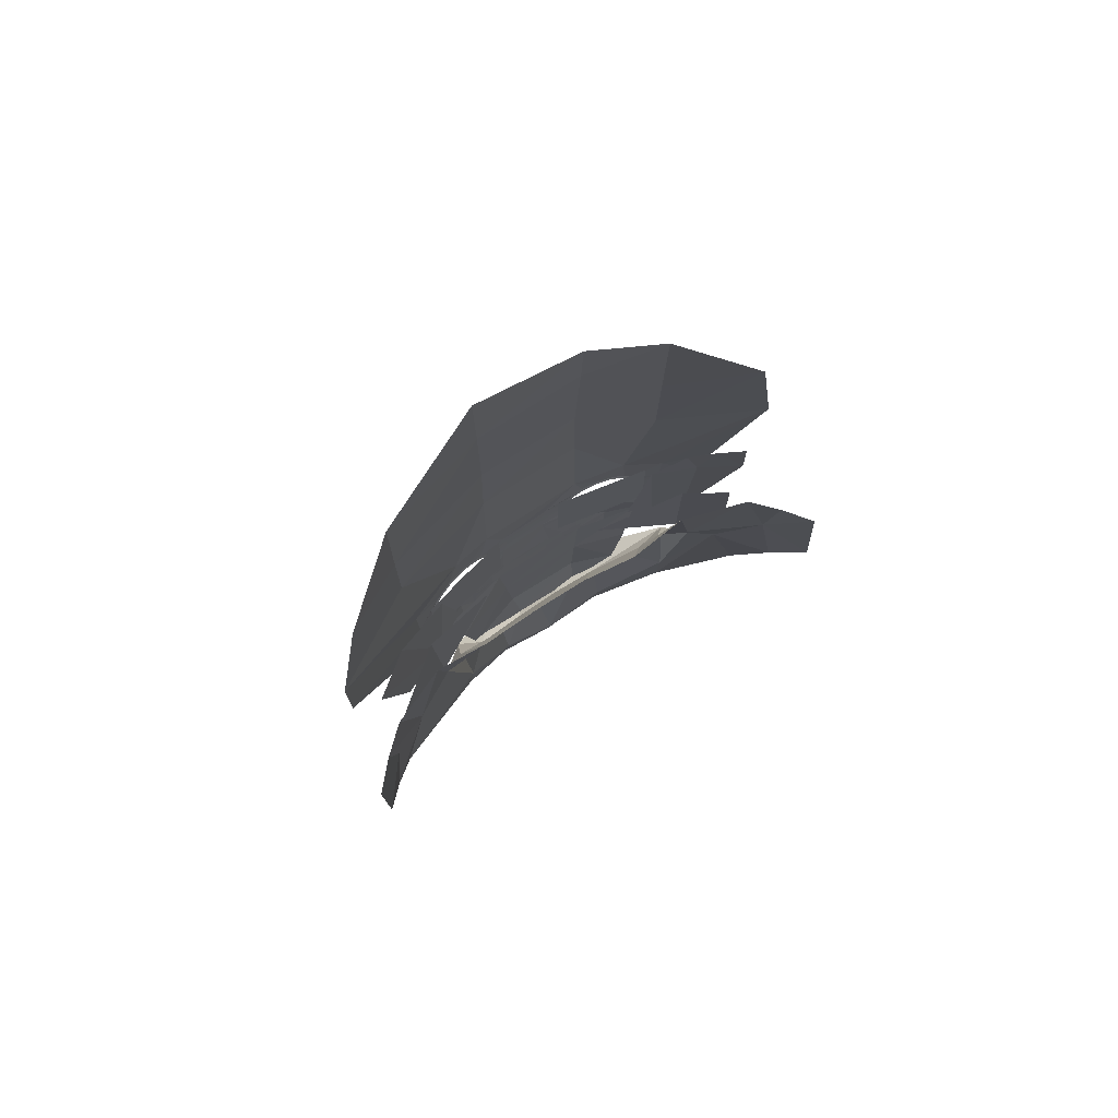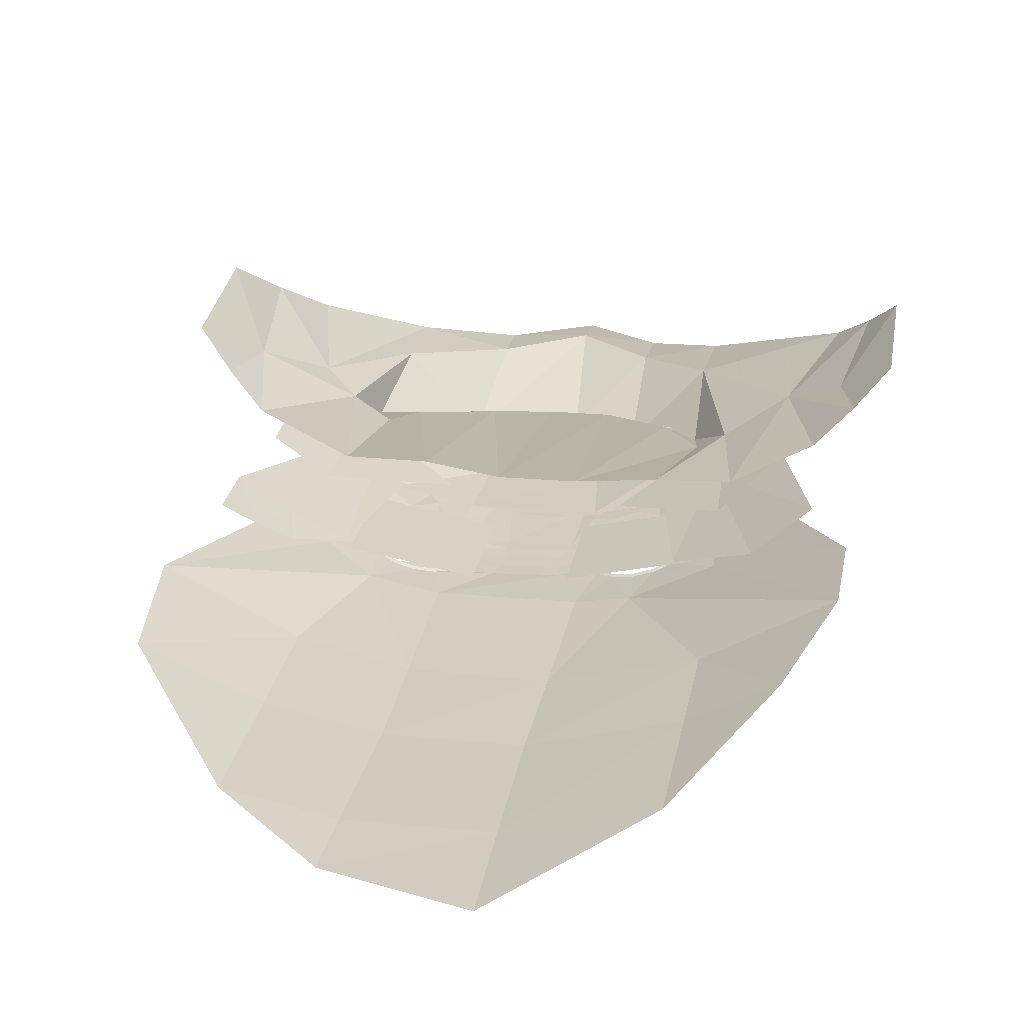
<metadata>
{"format":"obj","ext":"obj","renderer":"f3d","projection":"perspective","resolution":1024,"background":"white","views":[{"elev":75.5,"azim":147.7,"up":"+Z"},{"elev":25.3,"azim":9.6,"up":"+Y"}]}
</metadata>
<code>
g FieryReagan_mesh
v -2.546 1.055 -0.088
v -2.508 1.017 1.085
v -2.139 0.7043 0.7174
v -2.273 0.7899 -0.3923
v 2.546 1.055 1.111
v 2.181 0.7359 0.7426
v 2.309 0.838 1.381
v 1.162 0.2488 0.9108
v 0.8617 0.147 0.3518
v 0.4605 0.5543 2.316
v -0.06783 0.5587 2.342
v -0.07203 0.0007205 -0.1302
v -0.5018 0.04518 0.03851
v -0.5964 0.6022 2.264
v -1.732 0.4499 0.3502
v -1.272 0.2321 -0.5646
v -1.298 0.1616 -1.312
v -1.977 0.5463 -0.6966
v -0.6436 -0.00165 -1.35
v -0.6569 -0.07588 -1.843
v -0.07342 -0.06881 -1.923
v -0.07493 -0.1442 -2.342
v 0.4919 -0.02548 -1.414
v 0.5021 -0.1002 -1.923
v 1.028 0.1499 -0.7945
v 1.05 0.07765 -1.504
v 1.777 0.471 0.3738
v 2.081 0.601 -0.6464
v 2.315 0.8038 -0.4168
v -1.474 0.3424 0.6082
v -1.956 0.5801 1.532
v -2.243 0.7839 1.308
v -1.335 0.09108 0.3117
v -0.6886 -0.2532 -0.2252
v 0.03876 -0.3184 -0.6527
v 0.5263 -0.2787 -0.3153
v 1.079 0.009945 0.2402
v 1.351 0.3056 0.7854
v 0.3682 0.02895 -0.07716
v -1.175 0.237 0.7614
v -1.214 0.4883 2.019
v -1.001 0.1798 0.4578
v 1.008 0.5553 2.198
v 1.507 0.4901 2.008
v 2.053 0.6515 1.65
v 2.523 1.032 -0.1871
v 0.6657 0.006906 1.508
v 1.423 0.2344 1.949
v 1.343 0.2017 0.4638
v 2.146 0.6419 0.9737
v -1.399 0.2242 0.7143
v -1.408 0.228 1.809
v -0.5938 -0.005671 1.323
v -1.832 0.4382 0.7024
v -1.828 0.436 1.664
v -0.7546 0.04548 0.2031
v -0.8676 0.05456 0.8279
v -0.3875 -0.1002 0.8279
v -0.3573 -0.1032 0.2031
v -0.3327 -0.02751 -0.1615
v -0.9951 0.01516 1.453
v -0.4175 -0.09688 1.453
v 0.3062 -0.02984 -0.1615
v 0.3513 -0.1038 0.2031
v 0.4173 -0.0969 0.8279
v 0.4832 -0.08886 1.453
v 0.8988 0.07917 0.2031
v 1.018 0.09473 0.8279
v 1.154 0.06295 1.453
v -1.466 0.1876 1.141
v -1.922 0.422 2.355
v -1.537 0.219 2.412
v -1.182 0.07931 1.143
v -1.437 0.1753 2.777
v -1.131 0.06246 2.468
v -1.684 0.2898 2.799
v -0.8909 -0.005432 1.145
v -1.922 0.422 2.821
v 1.292 0.1182 1.069
v 1.73 0.3134 2.757
v 2.109 0.543 2.465
v 1.789 0.3455 1.098
v 1.174 0.07652 2.492
v 0.9814 0.01815 1.416
v -0.2318 -0.1608 1.63
v -1.102 -0.003176 1.63
v -1.102 -0.003176 2.477
v -0.2318 -0.1608 2.477
v 1.285 0.05785 1.581
v 0.4237 -0.1441 1.581
v 0.4237 -0.1441 2.428
v 1.285 0.05785 2.428
v -0.4017 -0.1646 2.302
v -0.4017 -0.1646 1.942
v -0.7757 -0.1057 1.942
v -0.7757 -0.1057 2.302
v 0.9795 -0.05711 2.283
v 0.9795 -0.05711 1.923
v 0.6094 -0.1366 1.923
v 0.6094 -0.1366 2.283
v -0.3862 -0.1763 2.232
v -0.3862 -0.1763 2.065
v -0.5609 -0.1544 2.065
v -0.5609 -0.1544 2.232
v 0.9949 -0.06335 2.236
v 0.9949 -0.06335 2.069
v 0.824 -0.1055 2.069
v 0.824 -0.1055 2.236
v 0.1257 -0.1506 0.8163
v -0.08627 -0.1552 0.8163
v -0.08627 -0.1552 1.316
v 0.1257 -0.1506 1.316
v 0.7618 -0.07982 0.8164
v 0.5498 -0.1149 0.8163
v 0.5498 -0.1149 1.316
v 0.7618 -0.07982 1.316
v 0.3378 -0.1404 0.8163
v 0.3378 -0.1404 1.316
v -0.2983 -0.1445 1.316
v -0.2983 -0.1445 0.8163
v -0.5103 -0.1152 0.8163
v -0.5103 -0.1152 1.316
v 0.1168 -0.1712 1.065
v 0.3196 -0.1626 1.084
v 0.3196 -0.1626 0.8401
v 0.1168 -0.1712 0.8405
v -0.4917 -0.142 1.146
v -0.2889 -0.162 1.099
v -0.2889 -0.162 0.8394
v -0.4917 -0.142 0.8386
v -0.08604 -0.1687 1.076
v -0.08604 -0.1687 0.8401
v 0.7253 -0.1137 0.8386
v 0.5225 -0.1461 0.8394
v 0.5225 -0.1461 1.121
v 0.7253 -0.1137 1.175
v 0.1153 -0.1882 1.06
v -0.08967 -0.1885 1.069
v -0.08967 -0.1885 1.314
v 0.1153 -0.1882 1.314
v 0.7303 -0.1307 1.171
v 0.5253 -0.1641 1.117
v 0.5253 -0.1641 1.315
v 0.7303 -0.1307 1.316
v 0.3203 -0.18 1.081
v 0.3203 -0.18 1.314
v -0.4928 -0.1593 1.316
v -0.2947 -0.1786 1.315
v -0.2947 -0.1786 1.094
v -0.4928 -0.1593 1.142
v -0.4414 -0.1199 6.414
v -0.428 -0.128 5.855
v -1.163 0.0203 5.855
v -0.4016 -0.1648 4.748
v -1.163 -0.008946 4.748
v -0.4148 -0.1849 3.834
v -1.163 -0.02654 3.8
v -0.5167 -0.183 2.399
v -0.4309 -0.1843 2.716
v -0.1243 -0.2067 2.307
v -0.3929 -0.1978 2.319
v -0.3929 -0.1978 1.795
v -0.4217 -0.1853 1.832
v -0.3467 -0.1929 1.938
v -0.3091 -0.2056 1.913
v -0.8171 -0.1295 1.715
v -0.8015 -0.1234 1.761
v -0.6674 -0.1498 1.735
v -0.6674 -0.1592 1.686
v -1.02 -0.07913 2.201
v -0.9833 -0.07963 2.196
v -1.01 -0.0724 2.067
v -1.049 -0.07075 2.057
v -0.5325 -0.1713 2.373
v -0.6674 -0.1498 2.399
v -0.6674 -0.1592 2.428
v -0.2783 -0.208 2.057
v -0.3192 -0.1953 2.067
v -0.3467 -0.1929 2.196
v -0.3091 -0.2056 2.201
v -0.4217 -0.1853 2.302
v -0.8015 -0.1234 2.373
v -0.8171 -0.1295 2.399
v -0.9103 -0.09835 2.302
v -0.9384 -0.1008 2.319
v -0.9927 -0.07709 1.983
v -1.02 -0.07913 1.913
v -0.9384 -0.1008 1.795
v -0.9103 -0.09835 1.832
v -0.5325 -0.1713 1.761
v -0.5167 -0.183 1.715
v -0.8735 -0.1072 1.91
v -0.7646 -0.1312 1.862
v -0.6666 -0.15 1.841
v -0.5577 -0.1677 1.829
v 1.438 0.07329 2.028
v 1.233 -0.003643 1.628
v 1.224 -0.01606 1.875
v 0.6176 -0.1677 2.273
v 0.6407 -0.1545 2.254
v 0.5664 -0.1664 2.148
v 0.5362 -0.1802 2.158
v 1.146 -0.04171 2.273
v 1.124 -0.03926 2.254
v 1.016 -0.07063 2.325
v 1.029 -0.0766 2.351
v 1.208 -0.01203 1.954
v 1.222 -0.007568 2.019
v 1.253 -0.006232 2.016
v 0.6176 -0.1677 1.759
v 0.6303 -0.1562 1.799
v 0.7505 -0.1341 1.713
v 0.7379 -0.146 1.681
v 1.124 -0.03926 1.784
v 1.082 -0.05179 1.878
v 1.146 -0.04171 1.759
v 1.001 -0.07485 1.848
v 1.016 -0.07063 1.713
v 0.884 -0.1047 1.687
v 0.8725 -0.1074 1.813
v 1.017 -0.07971 1.679
v 0.759 -0.1323 1.797
v 0.884 -0.1142 1.653
v 0.5362 -0.1802 1.875
v 0.5664 -0.1664 1.89
v 0.5062 -0.1844 2.016
v 0.539 -0.1704 2.019
v 0.7379 -0.146 2.351
v 0.7505 -0.1341 2.325
v 0.884 -0.1142 2.38
v 0.884 -0.1047 2.351
v 1.224 -0.01606 2.158
v 1.195 -0.01633 2.148
v -0.08641 -0.207 1.903
v -0.07387 -0.208 2.046
v -0.0885 -0.2077 2.19
v 0.3238 -0.1949 2.169
v 0.3186 -0.1954 2.026
v -0.09674 -0.2075 1.784
v 0.3453 -0.193 2.286
v -0.2975 -0.1917 1.306
v -0.1479 -0.2034 1.309
v 0.9124 -0.07217 0.792
v 0.7731 -0.1291 0.9354
v 0.9234 -0.1057 1.17
v 1.393 0.1116 1.174
v -0.9114 -0.09809 2.699
v 0.5291 -0.1718 2.717
v 0.9039 -0.09993 2.739
v 0.5185 -0.1731 3.875
v 0.5105 -0.1595 4.748
v 0.5305 -0.1232 5.854
v 0.5464 -0.1062 6.733
v 1.509 0.1097 4.748
v 1.509 0.1366 5.854
v 1.454 0.07961 2.513
v 2.095 0.4204 4.748
v 2.381 0.627 3.966
v 1.509 0.1027 3.921
v -1.278 0.01188 2.429
v -1.571 0.1305 2.054
v -1.257 0.004535 2.055
v -1.027 -0.06765 1.676
v -1.224 0.01841 1.218
v -0.6905 -0.1595 1.322
v -0.8623 -0.1021 1.526
v -0.4495 -0.1747 1.312
v 1.904 0.3011 2.027
v -1.707 0.1949 2.502
v -0.7719 -0.1495 1.209
v -0.7388 -0.133 0.8057
v -2.07 0.4028 3.756
v -1.965 0.3423 4.748
v 2.381 0.627 3.205
v 0.3721 -0.1905 1.768
v 0.4639 -0.1733 1.38
v 0.3785 -0.1899 1.36
v -0.5967 -0.1624 0.8773
v 0.4926 -0.1704 1.258
v 0.3803 -0.1897 1.23
v -0.4121 -0.1762 1.17
v -0.4134 -0.1762 1.146
v -0.5044 -0.1667 1.175
v 0.5298 -0.1711 0.7383
v 0.3343 -0.1867 0.4558
v 0.2338 -0.1931 0.9867
v 0.3895 -0.1882 1.093
v 0.3982 -0.1868 0.9634
v 0.2295 -0.1918 0.8047
v 0.4992 -0.1693 1.173
v 0.5064 -0.1681 1.078
v 0.6186 -0.1504 1.25
v 0.6219 -0.148 1.192
v 0.4954 -0.1699 1.222
v 0.6126 -0.1513 1.287
v 0.3832 -0.1892 1.186
v 0.2373 -0.1942 1.127
v 0.2388 -0.1946 1.196
v 0.1069 -0.1985 1.07
v 0.06964 -0.2004 1.143
v 0.06775 -0.2 1.07
v -0.04828 -0.201 1.094
v -0.04733 -0.2011 1.15
v -0.1645 -0.2021 1.108
v -0.1643 -0.2019 1.157
v -0.2889 -0.1891 1.127
v -0.2882 -0.189 1.164
v -0.4155 -0.1762 1.106
v -0.289 -0.1893 1.087
v -0.2902 -0.1895 1.018
v 0.06448 -0.1992 0.9463
v 0.1481 -0.1961 0.9514
v 0.06033 -0.1982 0.7832
v 0.9549 -0.1012 1.379
v 0.6086 -0.1523 1.409
v -0.05333 -0.2006 1.318
v 0.3482 -0.1917 1.883
v 0.3046 -0.188 0.6099
v -0.0126 -0.2004 0.6004
v -0.06399 -0.1997 0.8418
v -0.2926 -0.1954 0.7162
v -0.169 -0.2025 0.9237
v 0.8495 -0.1185 1.452
v 0.03784 -0.1979 1.325
v 0.27 -0.1932 1.34
v -0.05019 -0.2008 0.9828
v -0.1647 -0.2024 1.03
v -0.1388 -0.1984 0.4779
v -0.5909 -0.1556 0.7221
v 0.7758 -0.1221 1.31
v 0.3238 -0.1923 1.513
v 0.3188 -0.1928 1.373
v 0.1875 -0.3763 1.371
v 0.1838 -0.376 1.518
v -0.1114 -0.3792 1.368
v -0.1068 -0.3789 1.527
v -0.03707 -0.2059 1.25
v -0.1732 -0.2022 1.324
v -0.1573 -0.2641 1.367
v 0.1162 -0.2043 1.253
v -0.1846 -0.2594 1.367
v -0.1477 -0.2033 1.707
v -0.03908 -0.2059 1.791
v -0.1641 -0.275 1.529
v 0.17 -0.2023 1.771
v -0.2247 -0.1995 1.585
v -0.2312 -0.2455 1.52
v -0.2562 -0.1975 1.532
v -0.2949 -0.2526 1.439
v -0.259 -0.2552 1.366
v -0.3114 -0.1934 1.365
v -0.3494 -0.1901 1.445
v -0.3298 -0.1918 1.382
v -0.2392 -0.1986 1.316
v -0.4429 -0.244 2.172
v -0.8621 -0.1722 2.291
v -0.8124 -0.1832 2.551
v -0.4079 -0.2479 2.493
v -1.298 -0.04513 2.436
v -1.321 -0.03713 2.343
v -0.1637 -0.2659 2.03
v -0.1165 -0.2677 2.372
v 0.681 -0.209 2.207
v 0.301 -0.2577 2.021
v 0.3087 -0.2571 2.392
v 0.5846 -0.225 2.48
v 1.069 -0.1188 2.337
v 1.034 -0.1286 2.636
v 1.541 0.05057 2.571
v 1.55 0.05468 2.504
v 1.938 0.2667 2.843
v 2.023 0.3215 3.236
v 1.998 0.3517 2.734
v 1.706 -0.2383 2.816
v 1.62 0.03152 2.586
v 1.424 -0.06589 2.527
v 1.519 -0.3675 2.775
v 0.7254 -0.2929 2.714
v 0.8768 -0.5319 2.919
v 1.098 -0.5222 2.83
v 0.9548 -0.2507 2.572
v -0.2462 -0.3615 2.902
v -0.4548 -0.3337 2.728
v -0.5669 -0.5965 2.924
v -0.345 -0.5663 3.042
v 0.5541 -0.3303 2.874
v 0.6561 -0.5201 3.039
v 1.852 -0.08179 2.911
v 1.81 0.1621 2.711
v 1.318 -0.4571 2.783
v 1.191 -0.1663 2.515
v 1.972 0.1029 3.041
v -1.069 -0.5327 2.805
v -0.7938 -0.5982 2.828
v -0.693 -0.3069 2.608
v -0.9609 -0.2306 2.548
v -1.697 0.1386 2.897
v -1.765 0.1754 3.227
v -1.675 -0.1209 3.027
v -1.611 0.08689 2.828
v -1.508 -0.2785 2.902
v -1.477 0.0006516 2.71
v -1.328 -0.4152 2.826
v -1.279 -0.1117 2.617
v 0.1596 -0.4362 3.362
v -0.07077 -0.4373 3.376
v -0.01612 -0.4296 3.529
v 0.1589 -0.4271 3.529
v 0.3335 -0.4135 3.529
v 0.3285 -0.3554 4.349
v 0.3891 -0.416 3.348
v -0.05934 -0.375 3.142
v 0.3615 -0.3584 3.147
v 0.1514 -0.3749 3.144
v 0.1551 -0.3218 2.888
v 0.1556 -0.3665 4.348
v -1.041 -0.4442 3.302
v 1.832 -0.03189 3.259
v 1.29 -0.3691 3.297
v 1.215 -0.1327 4.341
v 1.997 0.3575 4.333
v 1.967 0.1136 3.247
v -1.665 -0.1002 3.246
v -0.3444 -0.5779 3.357
v -0.01778 -0.3668 4.347
v -1.749 0.2198 4.335
v 0.6535 -0.4984 3.334
v -0.97 -0.1933 4.341
v -1.409 0.04942 1.993
v 1.546 0.1033 1.939
v 0.1375 -0.3024 2.721
v 0.1262 -0.2817 2.59
v 0.1237 -0.262 2.532
v 1.187 -0.1444 2.473
v 0.1218 -0.244 2.489
v -0.9551 -0.2097 2.504
g FieryReagan_mesh_0
f 3 2 1
f 4 3 1
f 7 6 5
f 10 9 8
f 13 12 11
f 14 13 11
f 17 16 15
f 18 17 15
f 19 16 17
f 20 19 17
f 21 19 20
f 22 21 20
f 24 23 21
f 22 24 21
f 26 25 23
f 24 26 23
f 28 27 25
f 26 28 25
f 29 6 27
f 28 29 27
f 3 15 30
f 30 31 3
f 31 32 3
f 16 33 30
f 15 16 30
f 34 33 16
f 19 34 16
f 21 35 34
f 19 21 34
f 25 37 36
f 23 25 36
f 25 27 38
f 37 25 38
f 39 12 35
f 36 39 35
f 8 9 37
f 38 8 37
f 35 21 23
f 36 35 23
f 14 41 40
f 36 37 9
f 39 36 9
f 13 42 33
f 34 13 33
f 40 30 33
f 42 40 33
f 39 10 11
f 12 39 11
f 34 35 12
f 13 34 12
f 13 14 42
f 43 8 38
f 44 43 38
f 42 14 40
f 27 6 7
f 45 27 7
f 6 29 46
f 5 6 46
f 15 3 4
f 18 15 4
f 2 3 32
f 41 31 30
f 40 41 30
f 39 9 10
f 43 10 8
f 44 38 27
f 45 44 27
f 49 48 47
f 49 50 48
f 53 52 51
f 55 54 51
f 52 55 51
f 58 57 56
f 59 58 56
f 60 59 56
f 58 62 61
f 57 58 61
f 59 60 63
f 64 59 63
f 58 59 64
f 65 58 64
f 62 58 65
f 66 62 65
f 67 64 63
f 65 64 67
f 68 65 67
f 66 65 68
f 69 66 68
f 72 71 70
f 73 72 70
f 72 75 74
f 76 72 74
f 75 72 73
f 77 75 73
f 71 72 76
f 78 71 76
f 81 80 79
f 82 81 79
f 79 80 83
f 84 79 83
f 87 86 85
f 88 87 85
f 91 90 89
f 92 91 89
f 95 94 93
f 96 95 93
f 99 98 97
f 100 99 97
f 103 102 101
f 104 103 101
f 107 106 105
f 108 107 105
f 111 110 109
f 112 111 109
f 115 114 113
f 116 115 113
f 118 117 114
f 115 118 114
f 112 109 117
f 118 112 117
f 121 120 119
f 122 121 119
f 110 111 119
f 120 110 119
f 125 124 123
f 126 125 123
f 129 128 127
f 130 129 127
f 132 131 128
f 129 132 128
f 126 123 131
f 132 126 131
f 135 134 133
f 136 135 133
f 124 125 134
f 135 124 134
f 139 138 137
f 140 139 137
f 143 142 141
f 144 143 141
f 146 145 142
f 143 146 142
f 140 137 145
f 146 140 145
f 149 148 147
f 150 149 147
f 138 139 148
f 149 138 148
f 153 152 151
f 154 152 153
f 155 154 153
f 156 154 155
f 157 156 155
f 160 159 158
f 161 160 158
f 164 163 162
f 165 164 162
f 168 167 166
f 169 168 166
f 172 171 170
f 173 172 170
f 175 174 158
f 176 175 158
f 179 178 177
f 180 179 177
f 178 164 165
f 177 178 165
f 181 179 180
f 161 181 180
f 174 181 161
f 158 174 161
f 182 175 176
f 183 182 176
f 184 182 183
f 185 184 183
f 171 184 185
f 170 171 185
f 186 172 173
f 187 186 173
f 167 189 188
f 166 167 188
f 190 168 169
f 191 190 169
f 190 191 162
f 163 190 162
f 193 192 189
f 167 193 189
f 189 186 187
f 188 189 187
f 186 189 192
f 194 193 167
f 168 194 167
f 195 194 168
f 190 195 168
f 163 195 190
f 198 197 196
f 201 200 199
f 202 201 199
f 205 204 203
f 206 205 203
f 208 207 198
f 209 208 198
f 212 211 210
f 213 212 210
f 207 215 214
f 207 214 216
f 198 207 216
f 214 215 217
f 218 214 217
f 219 218 217
f 220 219 217
f 218 221 216
f 214 218 216
f 212 219 220
f 222 212 220
f 219 212 213
f 223 219 213
f 211 212 222
f 211 225 224
f 210 211 224
f 225 227 226
f 224 225 226
f 227 201 202
f 226 227 202
f 229 228 199
f 200 229 199
f 229 231 230
f 228 229 230
f 231 205 206
f 230 231 206
f 233 232 203
f 204 233 203
f 233 208 209
f 232 233 209
f 177 165 234
f 235 177 234
f 237 236 235
f 238 237 235
f 162 239 234
f 165 162 234
f 160 236 237
f 240 160 237
f 180 236 160
f 161 180 160
f 177 235 236
f 180 177 236
f 239 162 241
f 242 239 241
f 245 244 243
f 246 245 243
f 237 238 226
f 202 237 226
f 240 237 202
f 199 240 202
f 159 247 176
f 158 159 176
f 240 248 159
f 160 240 159
f 249 248 228
f 230 249 228
f 154 156 250
f 251 154 250
f 252 152 154
f 251 252 154
f 151 152 252
f 253 151 252
f 252 251 254
f 255 252 254
f 255 253 252
f 249 230 206
f 256 249 206
f 259 258 257
f 254 259 257
f 247 260 185
f 183 247 185
f 263 262 261
f 264 263 261
f 266 265 169
f 166 266 169
f 187 173 262
f 232 209 196
f 188 187 263
f 265 267 191
f 169 265 191
f 216 197 198
f 268 196 197
f 246 268 197
f 261 262 260
f 269 261 260
f 248 240 199
f 228 248 199
f 183 176 247
f 170 185 260
f 262 170 260
f 264 271 270
f 247 157 272
f 260 247 272
f 248 250 156
f 159 248 156
f 249 259 250
f 248 249 250
f 273 155 153
f 157 155 273
f 272 157 273
f 257 255 254
f 259 254 251
f 250 259 251
f 156 157 247
f 159 156 247
f 258 259 249
f 256 258 249
f 269 260 272
f 274 256 196
f 268 274 196
f 274 258 256
f 203 256 206
f 196 256 203
f 232 196 203
f 277 276 275
f 271 278 270
f 279 276 277
f 280 279 277
f 283 282 281
f 243 244 284
f 285 243 284
f 288 287 286
f 289 288 286
f 291 290 287
f 288 291 287
f 293 292 290
f 291 293 290
f 279 294 292
f 295 279 292
f 280 296 294
f 279 280 294
f 298 297 296
f 280 298 296
f 300 299 297
f 298 300 297
f 302 301 300
f 303 302 300
f 304 302 303
f 305 304 303
f 306 304 305
f 307 306 305
f 309 282 308
f 310 309 308
f 301 299 300
f 289 312 311
f 313 289 311
f 289 286 312
f 245 246 314
f 295 315 276
f 279 295 276
f 282 306 307
f 281 282 307
f 242 305 303
f 316 242 303
f 316 239 242
f 224 317 275
f 210 224 275
f 226 238 317
f 224 226 317
f 317 234 239
f 275 317 239
f 238 235 234
f 317 238 234
f 318 284 288
f 289 318 288
f 313 319 318
f 289 313 318
f 321 319 320
f 322 321 320
f 283 270 278
f 283 265 270
f 267 265 283
f 281 267 283
f 266 264 270
f 265 266 270
f 267 281 307
f 241 267 307
f 210 275 276
f 315 210 276
f 221 314 197
f 216 221 197
f 213 210 315
f 323 223 213
f 315 323 213
f 246 197 314
f 241 162 191
f 267 241 191
f 263 266 166
f 188 263 166
f 263 264 266
f 241 307 305
f 242 241 305
f 316 303 300
f 324 316 300
f 324 239 316
f 325 298 280
f 277 325 280
f 277 275 325
f 325 324 300
f 298 325 300
f 239 324 325
f 275 239 325
f 223 221 218
f 219 223 218
f 314 221 223
f 323 314 223
f 291 288 284
f 321 322 310
f 320 313 311
f 326 320 311
f 310 322 327
f 309 310 327
f 322 320 326
f 327 322 326
f 313 320 319
f 329 328 321
f 278 329 321
f 319 328 285
f 318 319 285
f 318 285 284
f 319 321 328
f 284 293 291
f 314 330 245
f 314 323 330
f 330 292 293
f 330 295 292
f 315 295 330
f 323 315 330
f 333 332 331
f 334 333 331
f 335 333 334
f 336 335 334
f 339 338 337
f 335 339 337
f 333 335 337
f 340 333 337
f 341 338 339
f 336 343 342
f 344 336 342
f 343 336 334
f 345 343 334
f 348 347 346
f 351 350 349
f 349 352 351
f 352 353 351
f 338 341 350
f 354 338 350
f 349 347 348
f 352 349 348
f 339 335 336
f 344 339 336
f 347 349 350
f 341 347 350
f 346 344 342
f 332 333 340
f 351 354 350
f 334 331 345
f 339 344 347
f 341 339 347
f 346 347 344
f 357 356 355
f 358 357 355
f 356 357 359
f 360 356 359
f 358 355 361
f 362 358 361
f 365 364 363
f 366 365 363
f 366 363 367
f 368 366 367
f 369 368 367
f 370 369 367
f 373 372 371
f 376 375 374
f 377 376 374
f 380 379 378
f 381 380 378
f 384 383 382
f 385 384 382
f 379 387 386
f 378 379 386
f 389 388 374
f 375 389 374
f 390 380 381
f 391 390 381
f 392 388 389
f 371 392 389
f 391 376 377
f 390 391 377
f 372 392 371
f 395 394 393
f 396 395 393
f 394 395 383
f 384 394 383
f 399 398 397
f 400 399 397
f 401 399 400
f 402 401 400
f 403 401 402
f 404 403 402
f 407 406 405
f 408 407 405
f 411 410 409
f 385 382 412
f 406 385 412
f 387 411 413
f 386 387 413
f 405 406 412
f 414 405 412
f 412 382 415
f 414 412 415
f 408 409 410
f 416 408 410
f 394 417 393
f 420 419 418
f 421 420 418
f 421 422 372
f 399 423 398
f 393 403 404
f 396 393 404
f 423 399 401
f 417 423 401
f 406 424 385
f 421 418 422
f 425 424 406
f 426 398 423
f 387 427 411
f 419 427 387
f 379 419 387
f 418 419 374
f 388 418 374
f 392 422 418
f 388 392 418
f 392 372 422
f 384 417 394
f 393 417 403
f 403 417 401
f 417 384 385
f 424 417 385
f 426 423 417
f 428 426 417
f 390 419 380
f 390 377 419
f 380 419 379
f 377 374 419
f 427 410 411
f 410 427 419
f 420 410 419
f 407 425 406
f 424 425 428
f 417 424 428
f 400 429 402
f 397 429 400
f 402 429 404
f 371 389 430
f 389 375 430
f 375 376 430
f 431 415 382
f 383 431 382
f 432 431 383
f 395 432 383
f 433 432 395
f 396 433 395
f 391 434 430
f 376 391 430
f 435 434 391
f 433 435 391
f 436 396 404
f 429 436 404
f 409 408 405
f 411 409 405
f 405 414 413
f 411 405 413
f 413 414 415
f 386 413 415
f 408 416 425
f 407 408 425
f 386 415 431
f 378 386 431
f 378 431 432
f 381 378 432
f 381 432 433
f 391 381 433
f 435 433 396
f 436 435 396
f 373 371 430
f 308 282 283
f 209 198 196
f 263 187 262
f 173 170 262
f 321 283 278
f 271 329 278
f 310 308 321
f 308 283 321
f 245 330 244
f 330 293 284
f 244 330 284

</code>
